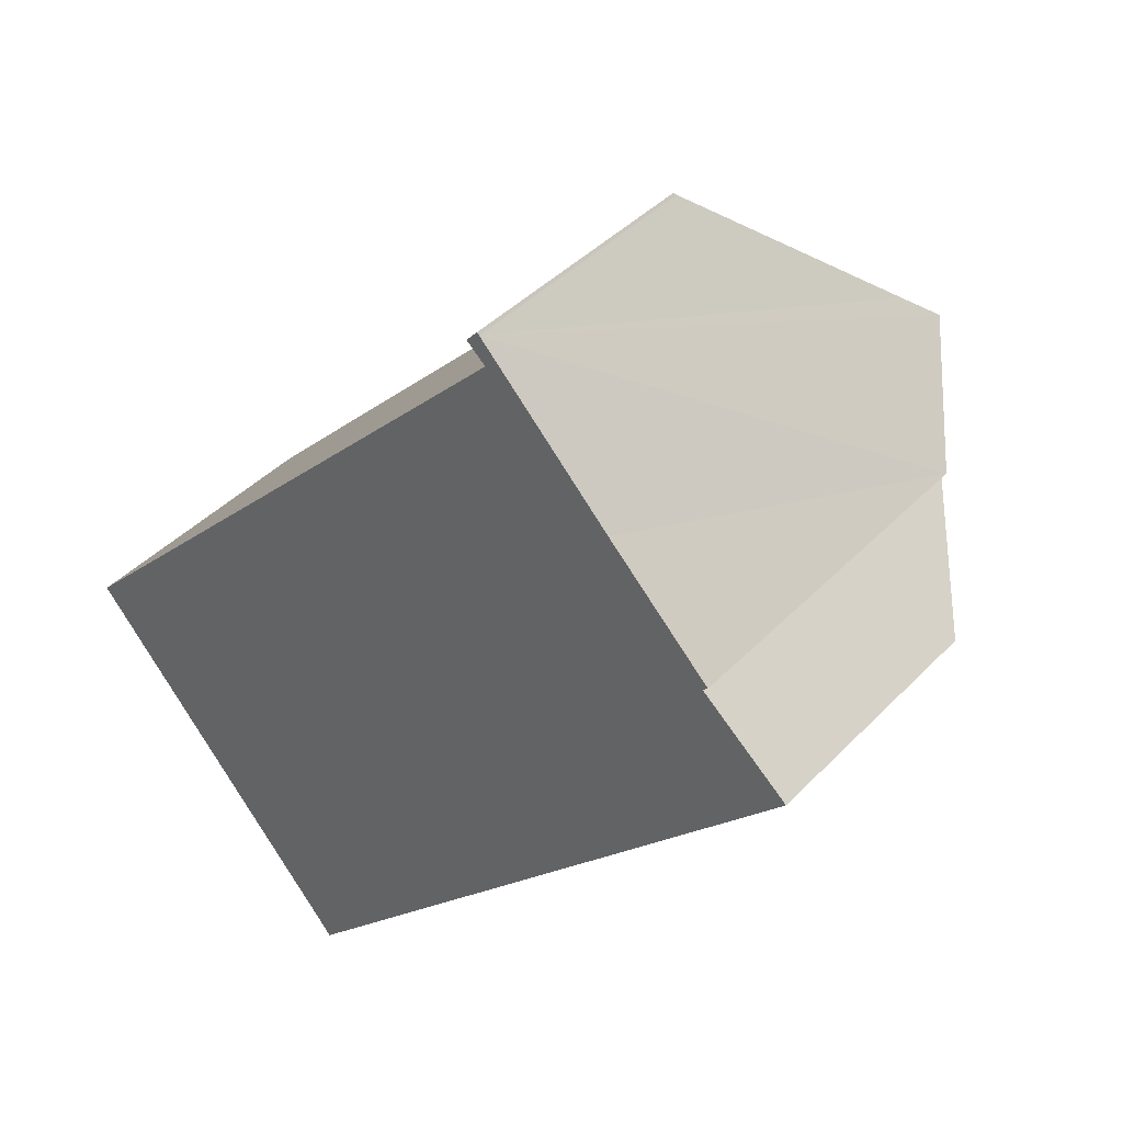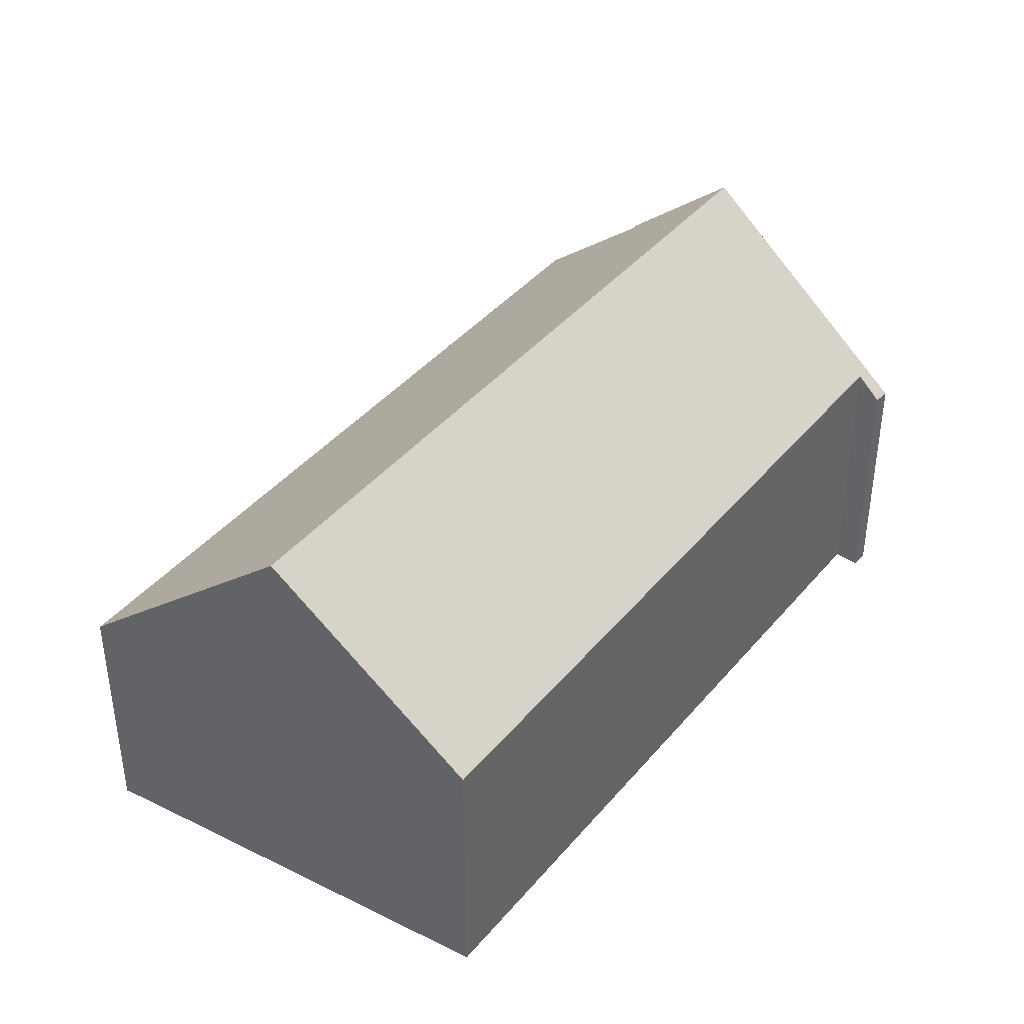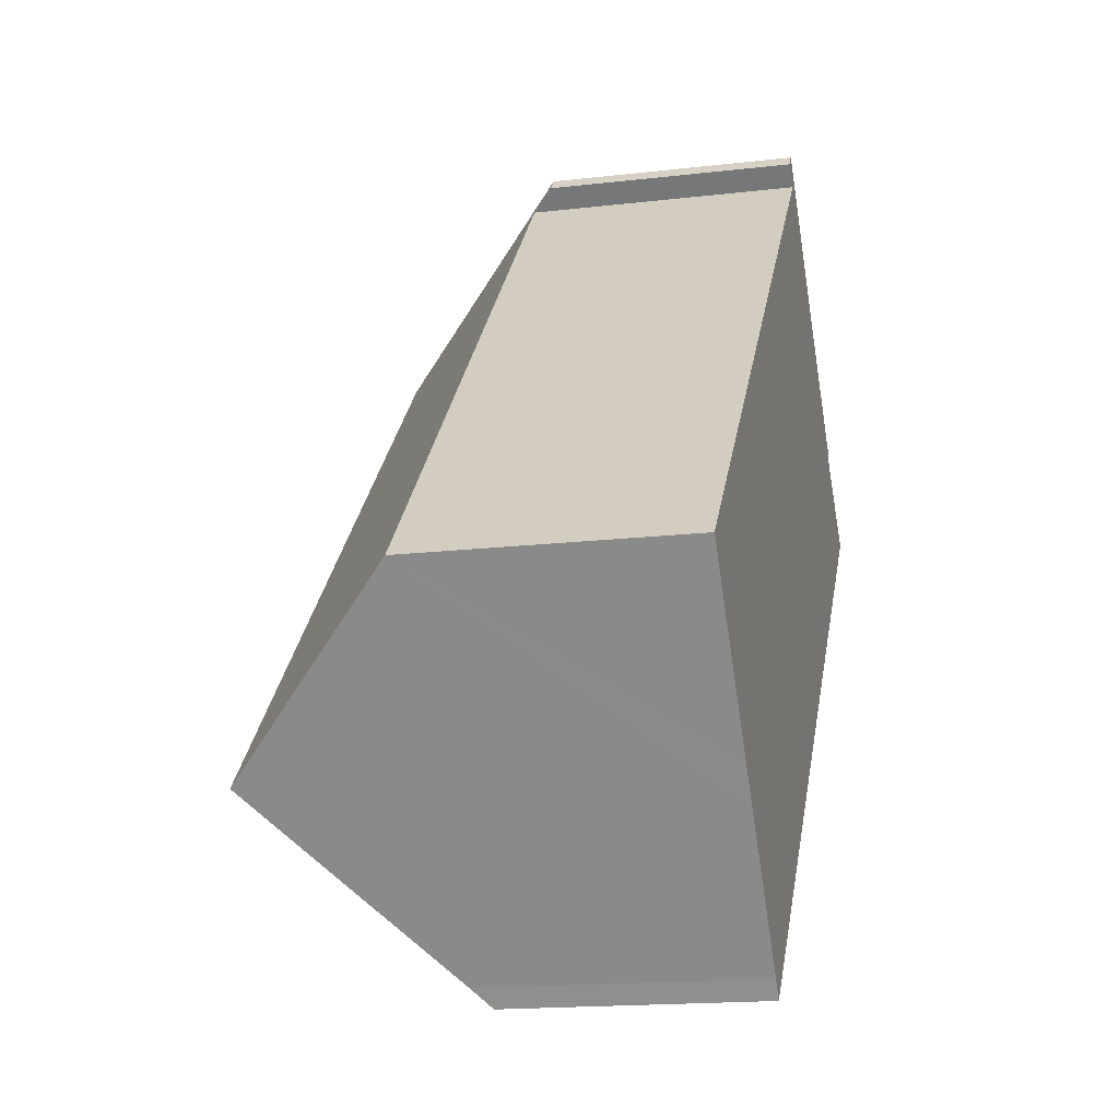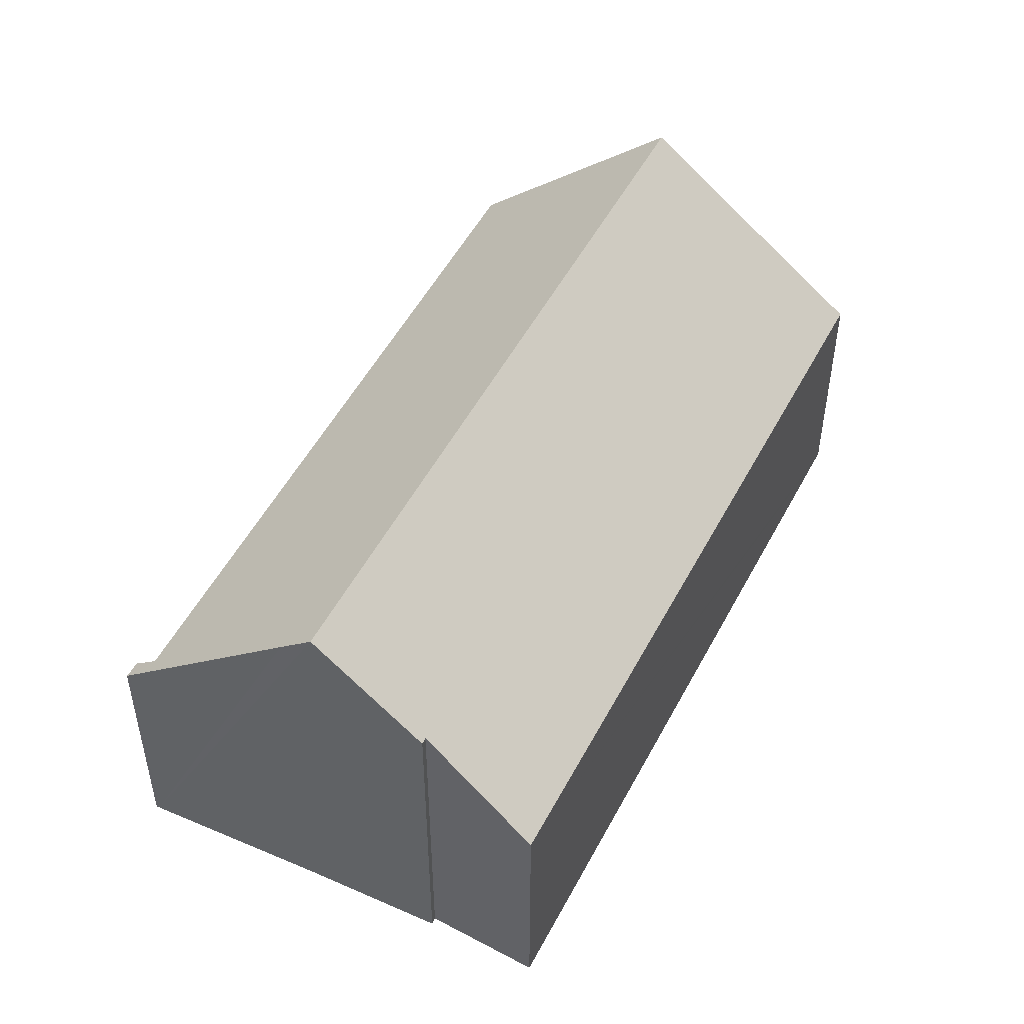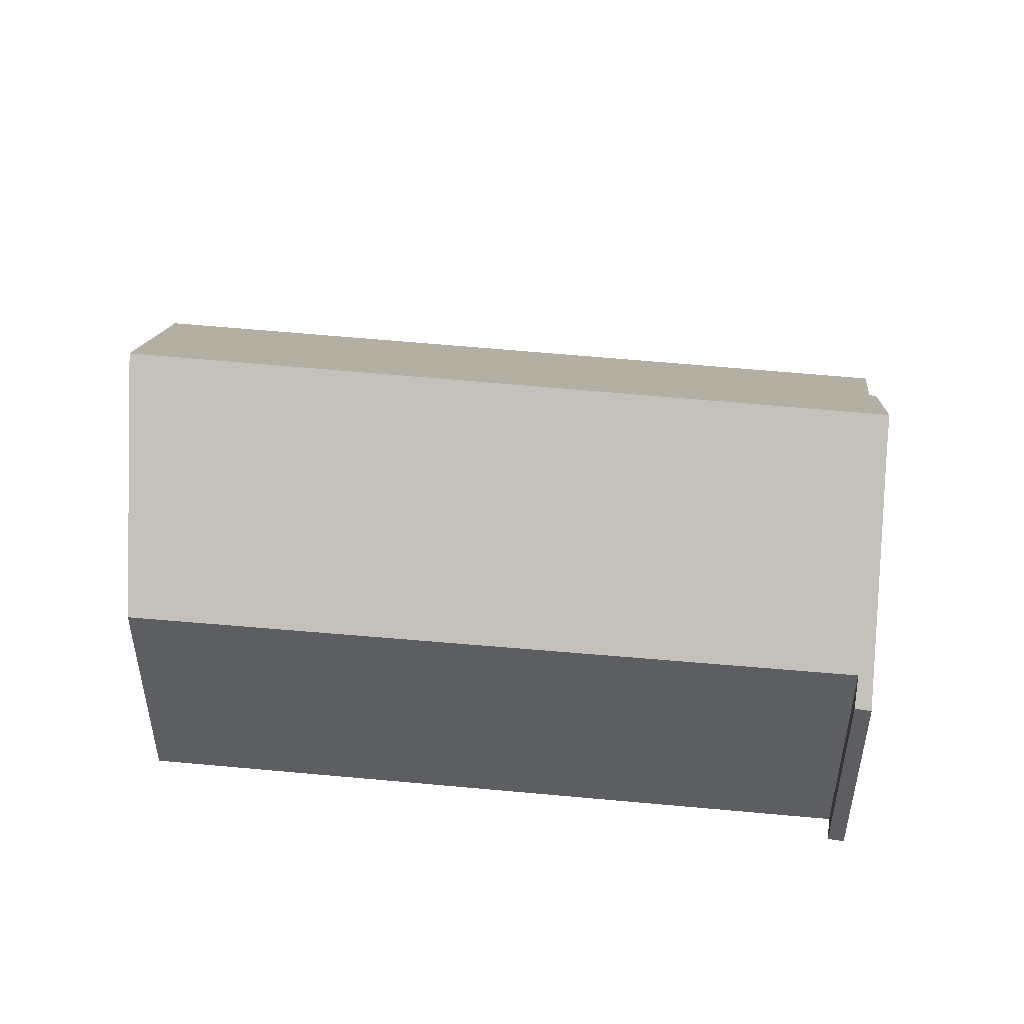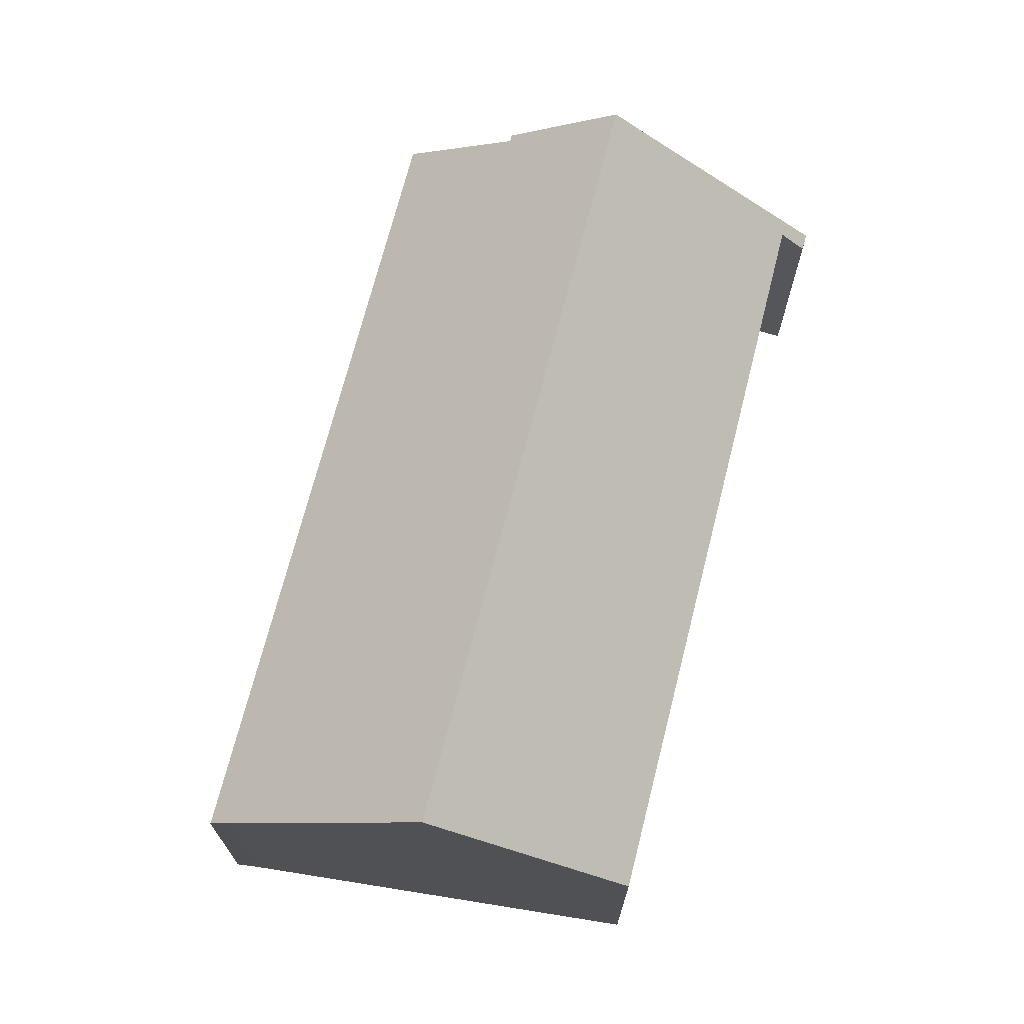
<metadata>
{"format":"obj","ext":"obj","renderer":"f3d","projection":"perspective","resolution":1024,"background":"white","views":[{"elev":41.6,"azim":39.3,"up":"+Z"},{"elev":41.8,"azim":-99.6,"up":"+Y"},{"elev":-17.0,"azim":-76.8,"up":"+Z"},{"elev":51.2,"azim":71.0,"up":"+Y"},{"elev":51.0,"azim":-39.9,"up":"+Y"},{"elev":71.7,"azim":-121.6,"up":"+Y"}]}
</metadata>
<code>
v  6.035 6.014 -7.014
v  6.6 5.597 -7.129
v  6.343 5.597 -7.397
v  18.64 5.597 5.4
v  3.613 9.18 -4.199
v  16.68 7.814 7.096
v  15.01 9.972 8.997
v  16.8 7.806 7.2
v  3.007 9.972 -3.494
v  11.54 5.698 12.59
v  11.24 5.653 12.35
v  11.49 5.637 12.64
v  11.66 6.142 11.96
v  14.48 9.319 9.539
v  0 6.042 3.7e-16
v  6.035 4.295e-16 -7.014
v  6.343 4.529e-16 -7.397
v  3.613 2.571e-16 -4.199
v  3.007 2.139e-16 -3.494
v  0 0 0
v  11.66 -7.326e-16 11.96
v  11.24 -7.561e-16 12.35
v  11.49 -7.739e-16 12.64
v  11.54 -7.706e-16 12.59
v  14.48 -5.841e-16 9.539
v  16.8 -4.409e-16 7.2
v  15.01 -5.509e-16 8.997
v  16.68 -4.345e-16 7.096
v  18.64 -3.307e-16 5.4
v  6.6 4.365e-16 -7.129
g defaultobject
f 1 2 3
f 2 1 4
f 4 1 5
f 4 5 6
f 6 7 8
f 7 6 5
f 7 5 9
f 10 11 12
f 11 10 13
f 13 10 14
f 13 9 15
f 9 13 14
f 9 14 7
f 3 16 1
f 16 3 17
f 5 15 9
f 15 5 1
f 15 1 16
f 15 16 18
f 15 18 19
f 15 19 20
f 21 11 13
f 11 21 22
f 15 21 13
f 21 15 20
f 22 12 11
f 12 22 23
f 12 24 10
f 24 12 23
f 24 14 10
f 14 24 7
f 7 24 8
f 8 24 25
f 8 25 26
f 26 25 27
f 28 4 6
f 4 28 29
f 8 28 6
f 28 8 26
f 2 17 3
f 17 2 4
f 17 4 30
f 30 4 29
f 22 24 23
f 24 22 25
f 25 22 21
f 25 21 20
f 25 20 27
f 27 20 26
f 26 20 28
f 28 20 29
f 29 20 30
f 30 20 19
f 30 19 18
f 30 18 16
f 30 16 17

</code>
